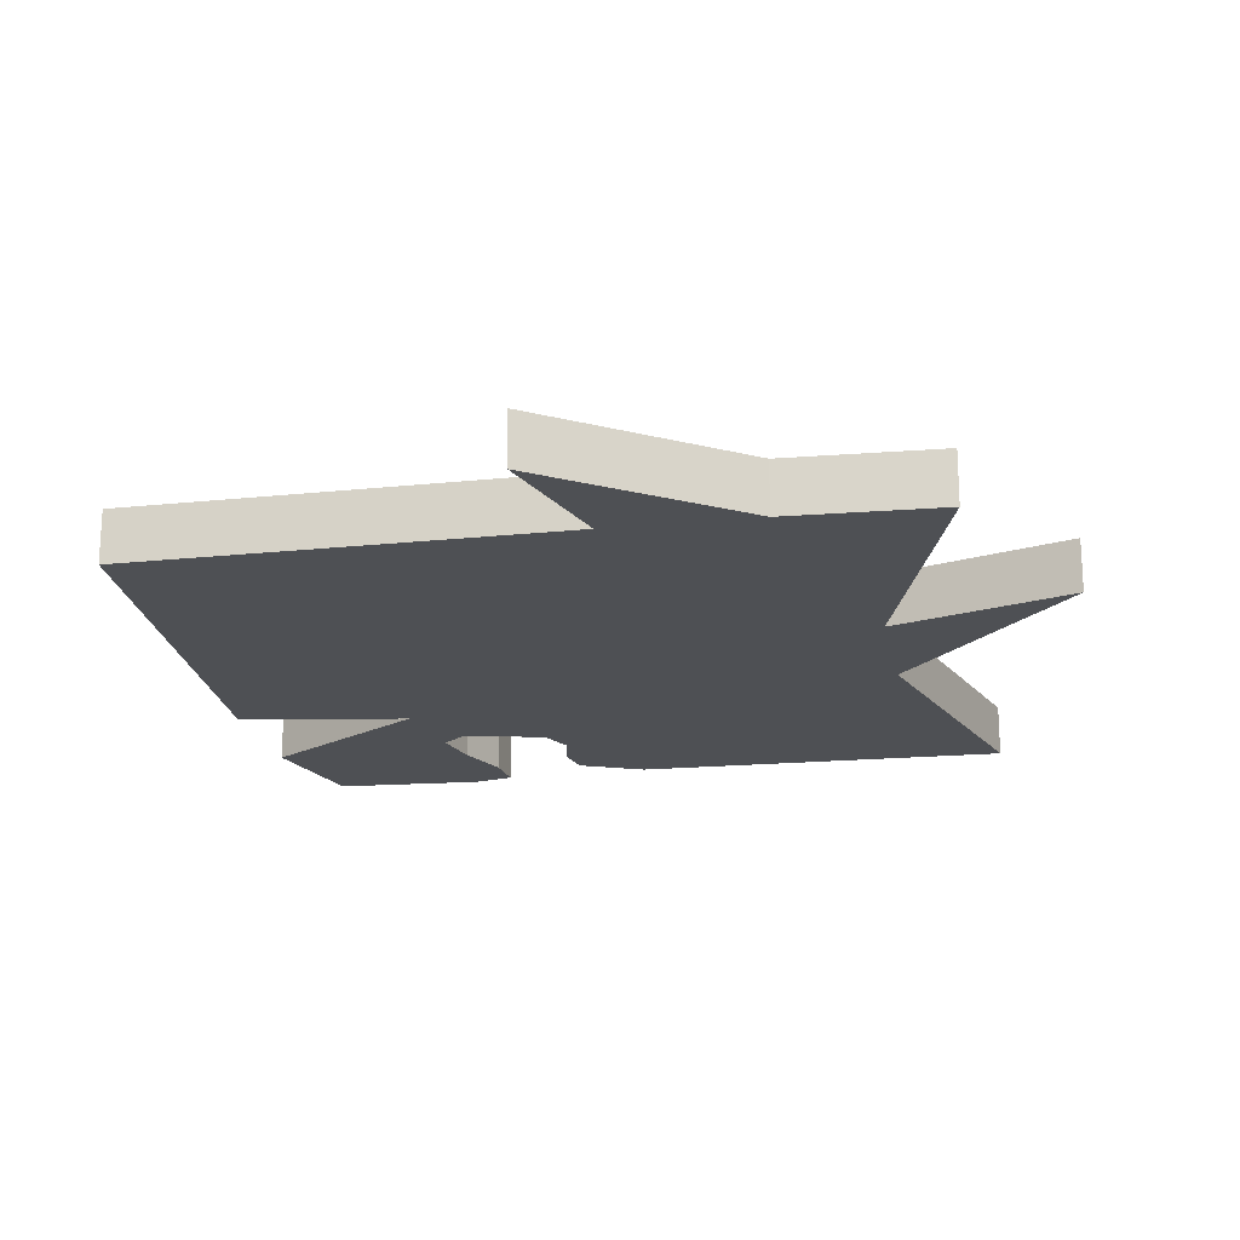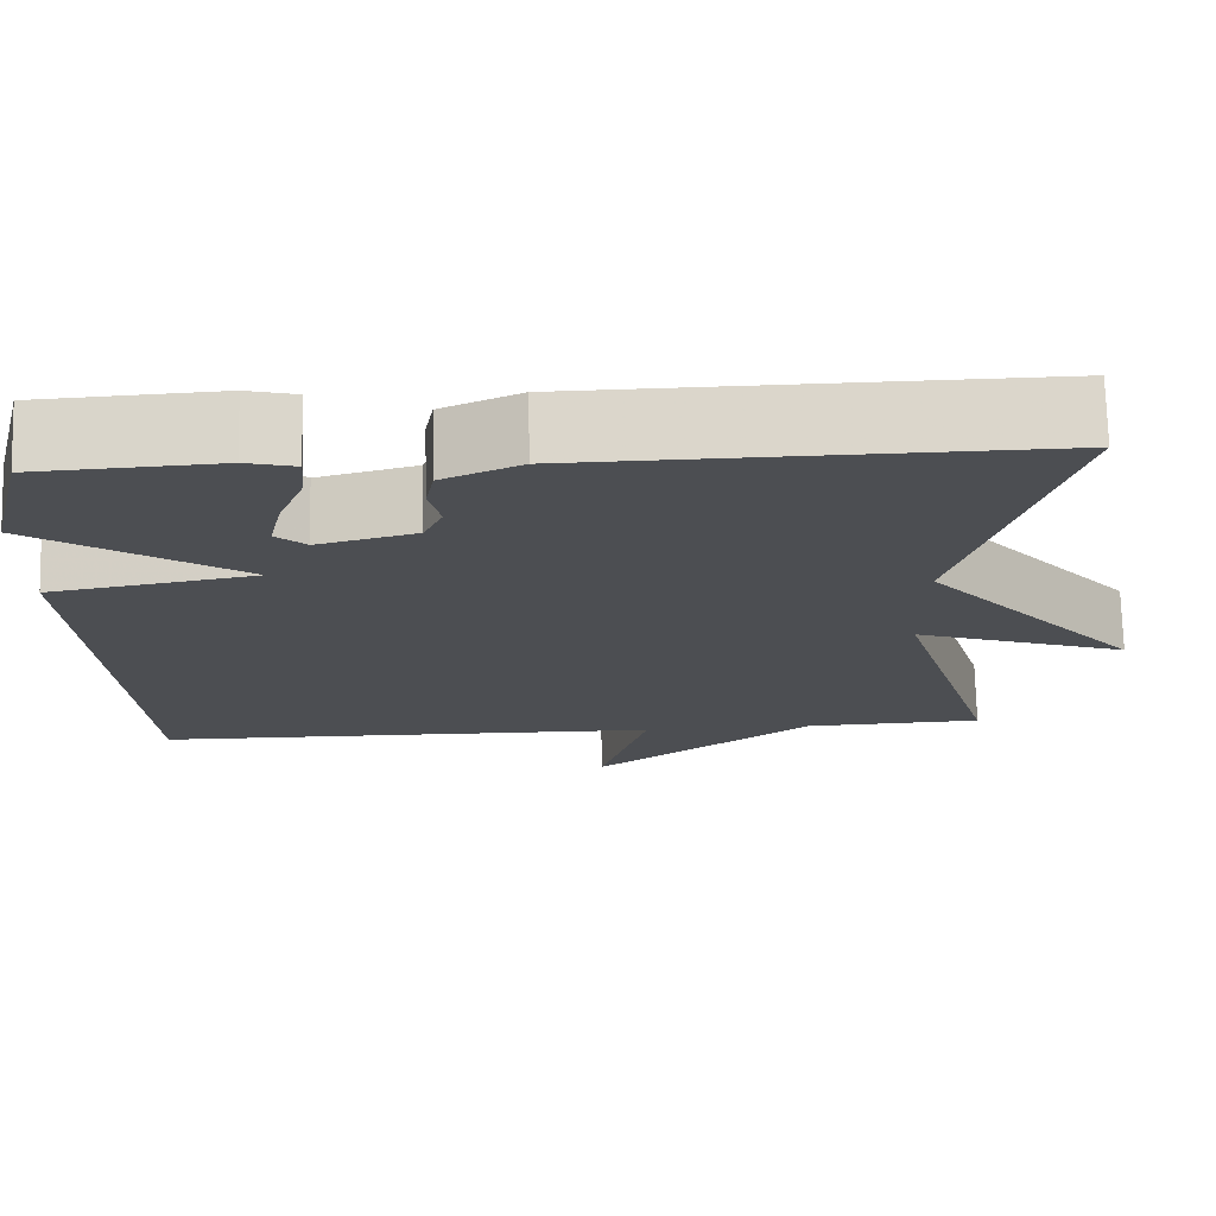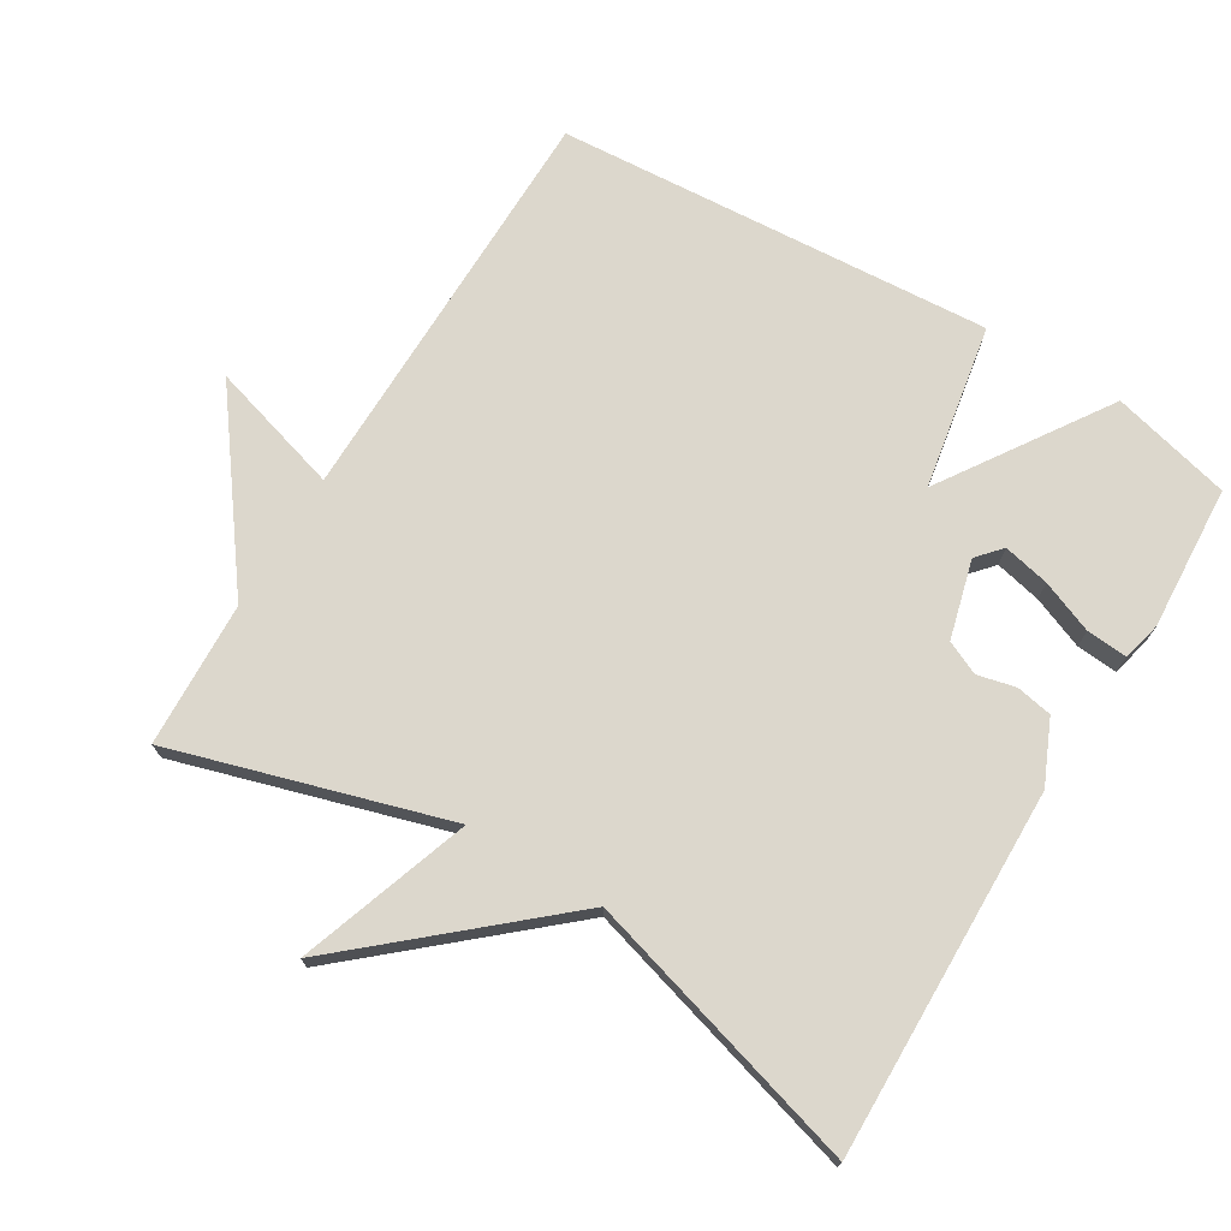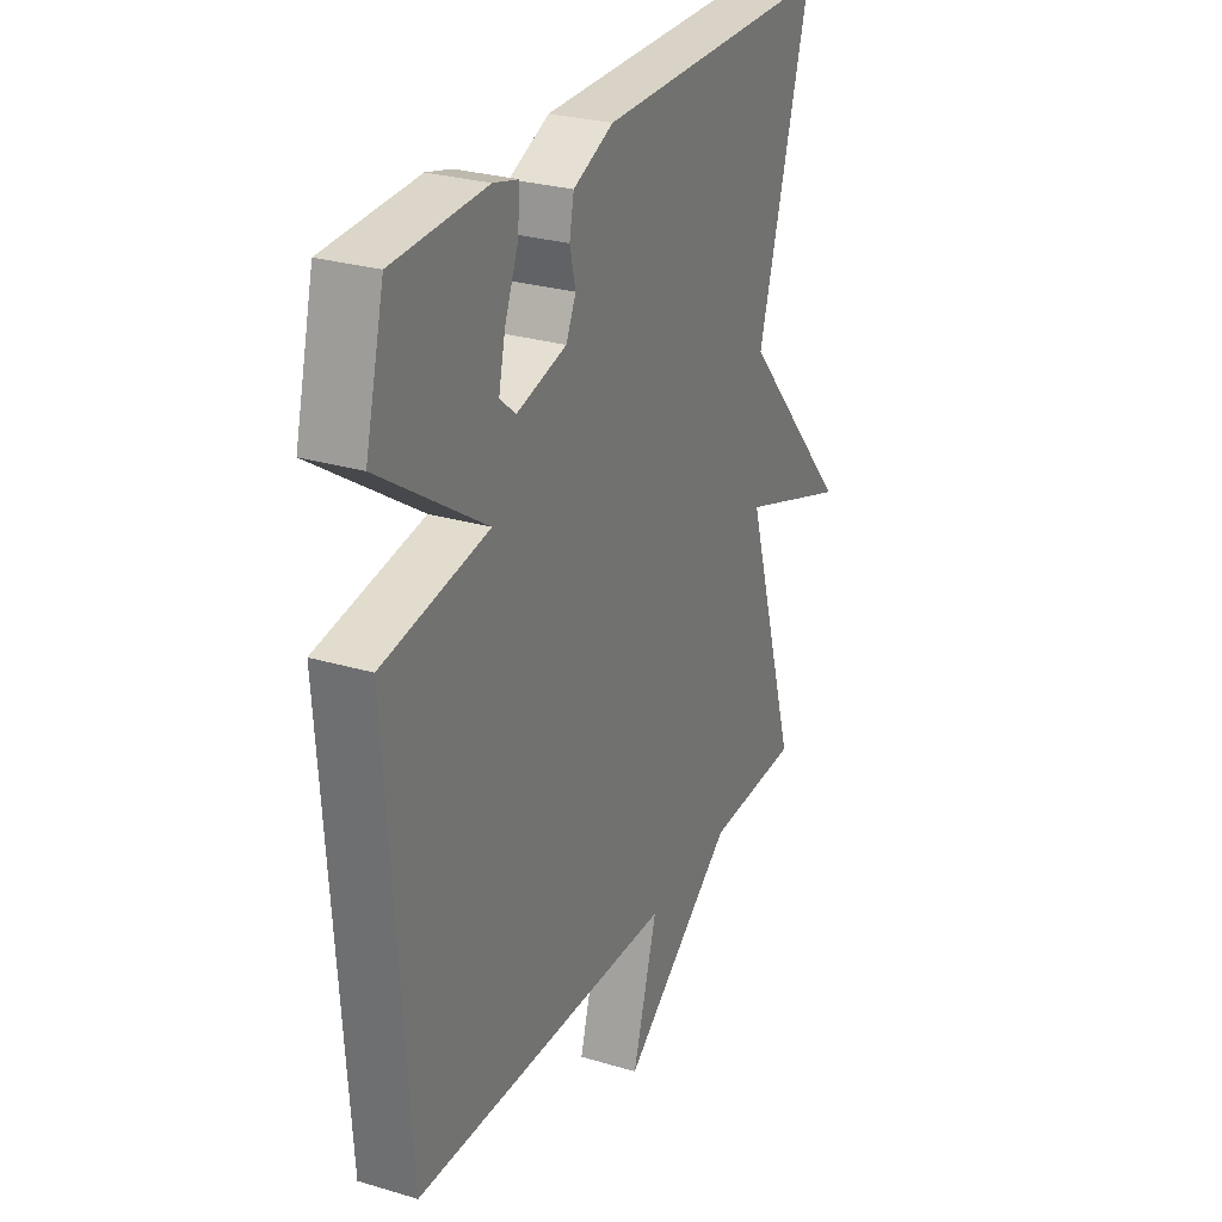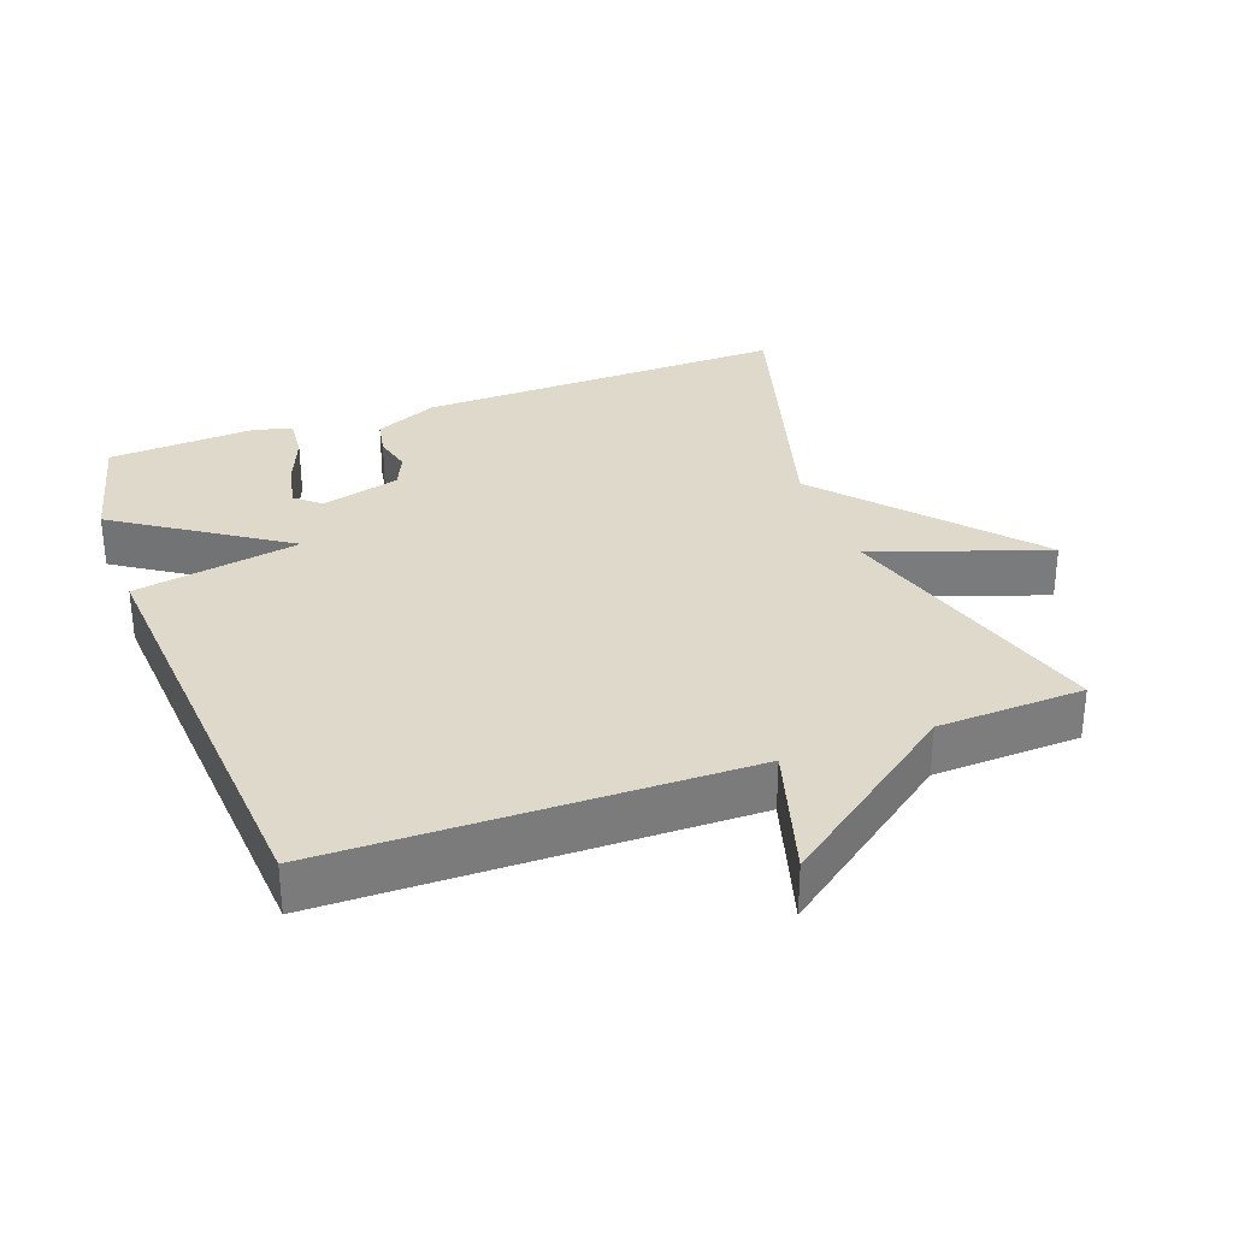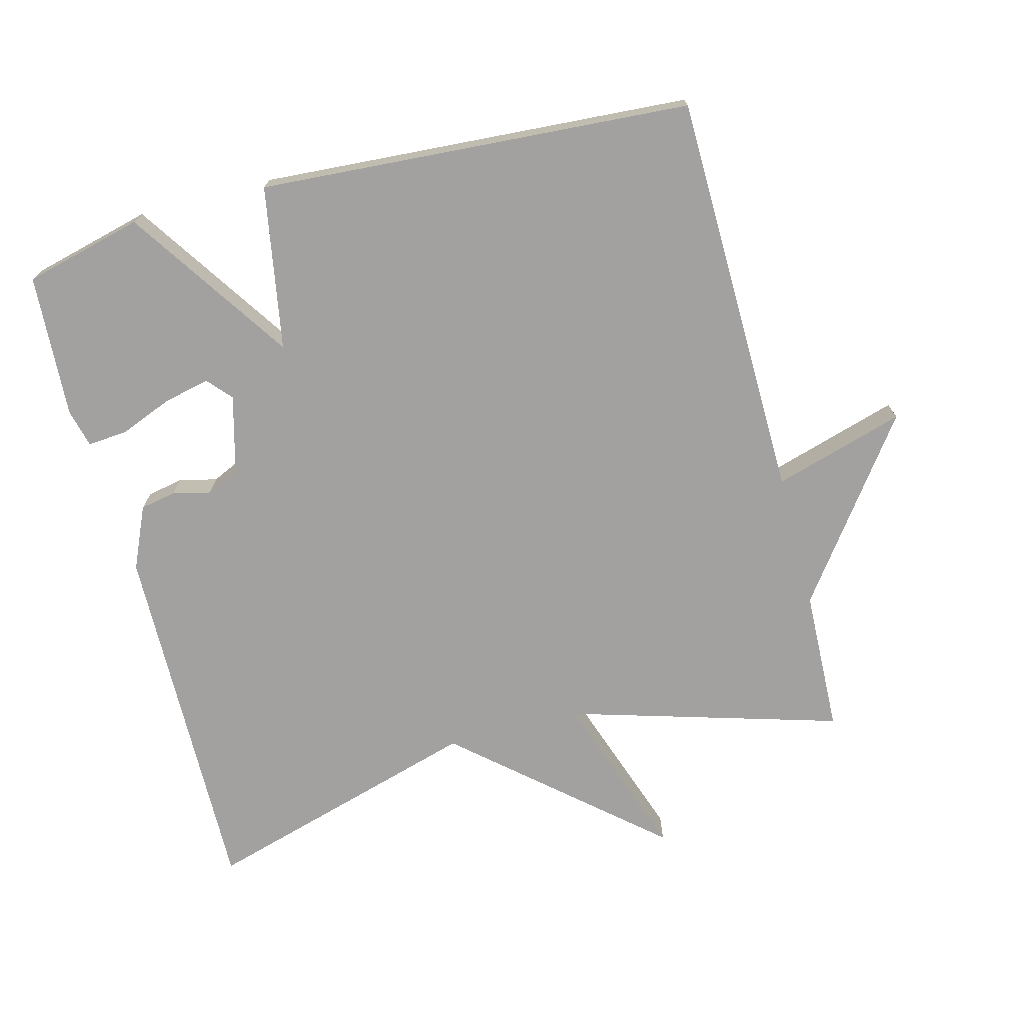
<metadata>
{"format":"obj","ext":"obj","renderer":"f3d","projection":"perspective","resolution":1024,"background":"white","views":[{"elev":-19.0,"azim":-169.4,"up":"+Y"},{"elev":73.4,"azim":178.6,"up":"+Z"},{"elev":72.8,"azim":-58.9,"up":"+Y"},{"elev":27.4,"azim":114.7,"up":"+Z"},{"elev":31.8,"azim":159.8,"up":"+Y"},{"elev":-72.3,"azim":104.8,"up":"+Y"}]}
</metadata>
<code>
v -0.5 0.07 0.5
v 0.029 0.07 0.491
v 0.119 0.07 0.451
v 0.129 0.07 0.399
v 0.116 0.07 0.344
v 0.138 0.07 0.296
v 0.251 0.07 0.266
v 0.286 0.07 0.297
v 0.271 0.07 0.364
v 0.241 0.07 0.439
v 0.236 0.07 0.498
v 0.292 0.07 0.512
v 0.5 0.07 0.5
v 0.543 0.07 0.328
v 0.306 0.07 0.17
v 0.543 0.07 0.128
v 0.5 0.07 -0.5
v -0.091 0.07 -0.508
v -0.035 0.07 -0.698
v -0.291 0.07 -0.508
v -0.5 0.07 -0.5
v -0.383 0.07 -0.106
v -0.63 0.07 -0.191
v -0.383 0.07 0.094
v -0.5 0 0.5
v 0.029 0 0.491
v 0.119 0 0.451
v 0.129 0 0.399
v 0.116 0 0.344
v 0.138 0 0.296
v 0.251 0 0.266
v 0.286 0 0.297
v 0.271 0 0.364
v 0.241 0 0.439
v 0.236 0 0.498
v 0.292 0 0.512
v 0.5 0 0.5
v 0.543 0 0.328
v 0.306 0 0.17
v 0.543 0 0.128
v 0.5 0 -0.5
v -0.091 0 -0.508
v -0.035 0 -0.698
v -0.291 0 -0.508
v -0.5 0 -0.5
v -0.383 0 -0.106
v -0.63 0 -0.191
v -0.383 0 0.094
f 22 23 24
f 20 21 22
f 20 22 24
f 19 20 24
f 18 19 24
f 17 18 24
f 16 17 24
f 15 16 24
f 12 13 14
f 11 12 14
f 10 11 14
f 9 10 14
f 8 9 14
f 7 8 14 15
f 6 7 15 24
f 3 4 5
f 2 3 5
f 1 2 5
f 24 1 5
f 5 6 24
f 48 47 46
f 46 45 44
f 48 46 44
f 48 44 43
f 48 43 42
f 48 42 41
f 48 41 40
f 48 40 39
f 38 37 36
f 38 36 35
f 38 35 34
f 38 34 33
f 38 33 32
f 39 38 32 31
f 48 39 31 30
f 29 28 27
f 29 27 26
f 29 26 25
f 29 25 48
f 48 30 29
f 1 25 26 2
f 2 26 27 3
f 3 27 28 4
f 4 28 29 5
f 5 29 30 6
f 6 30 31 7
f 7 31 32 8
f 8 32 33 9
f 9 33 34 10
f 10 34 35 11
f 11 35 36 12
f 12 36 37 13
f 13 37 38 14
f 14 38 39 15
f 15 39 40 16
f 16 40 41 17
f 17 41 42 18
f 18 42 43 19
f 19 43 44 20
f 20 44 45 21
f 21 45 46 22
f 22 46 47 23
f 23 47 48 24
f 24 48 25 1

</code>
